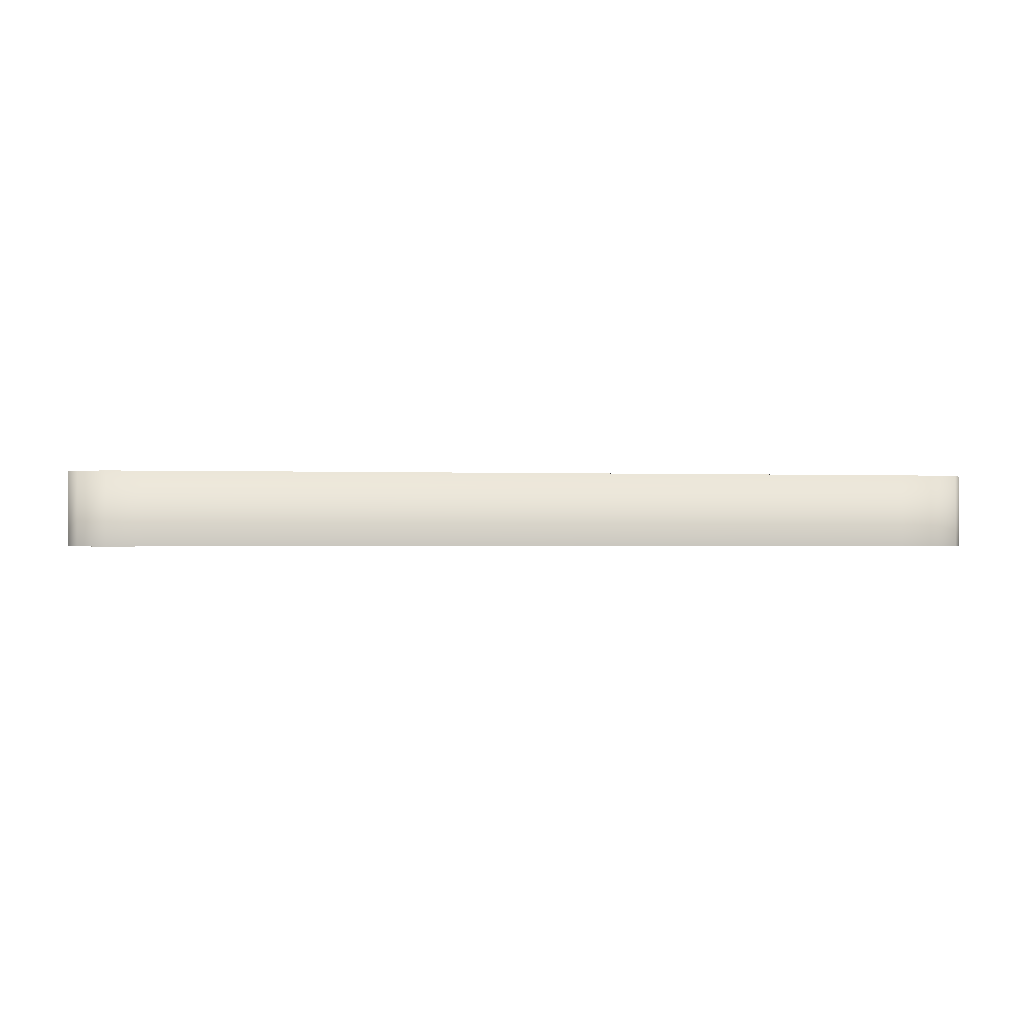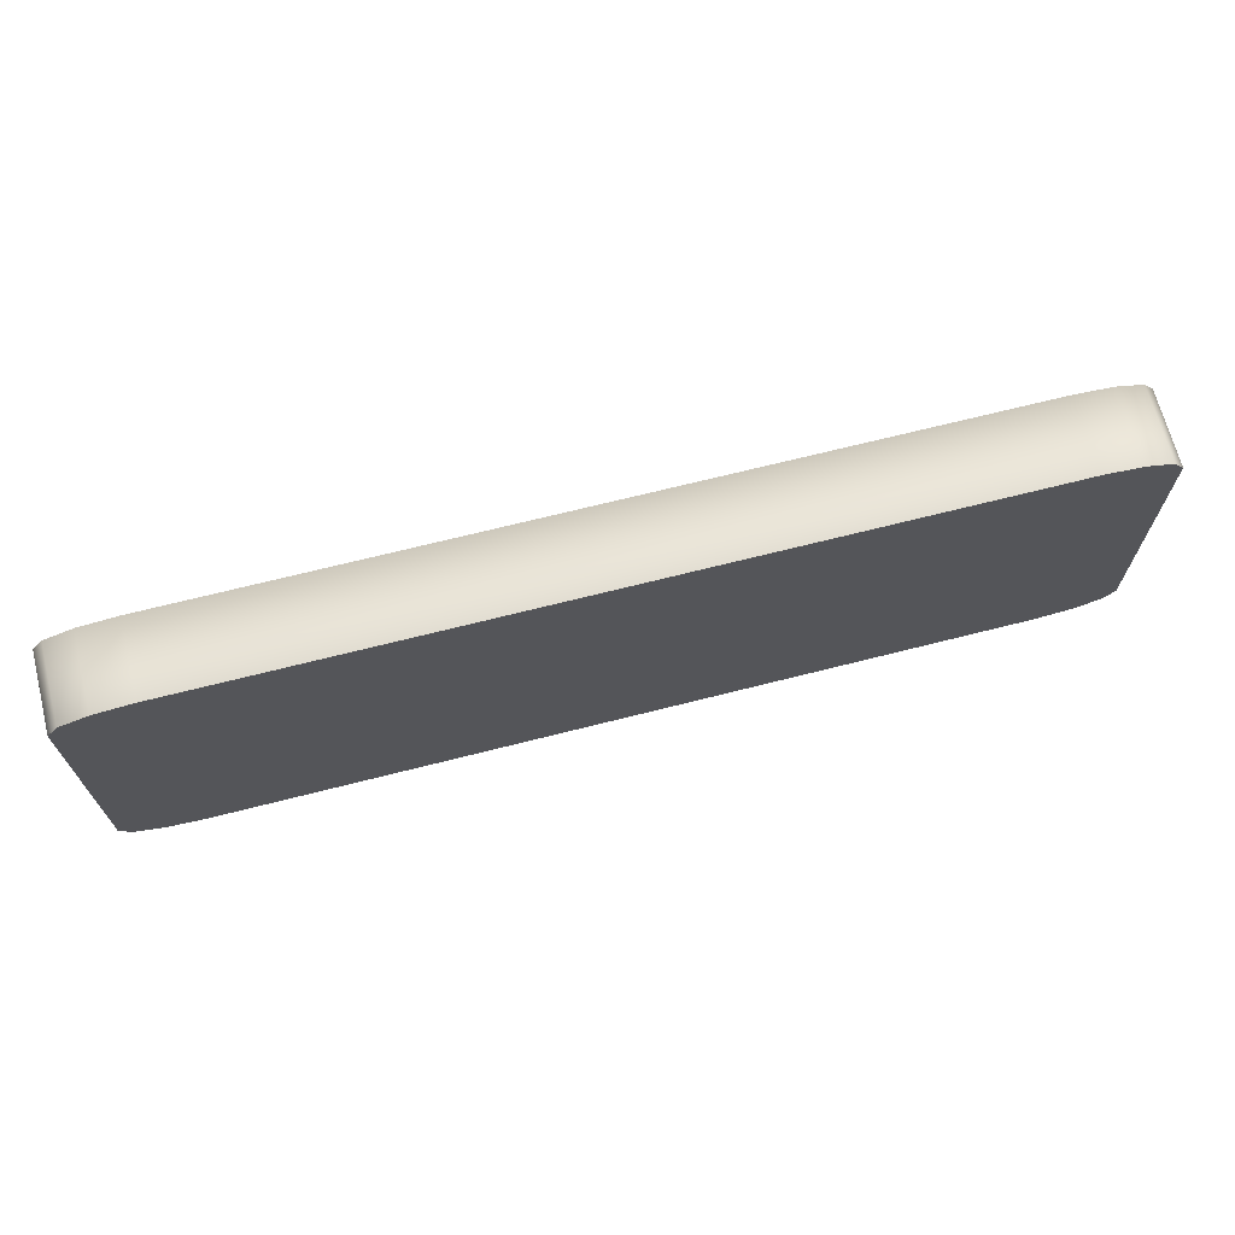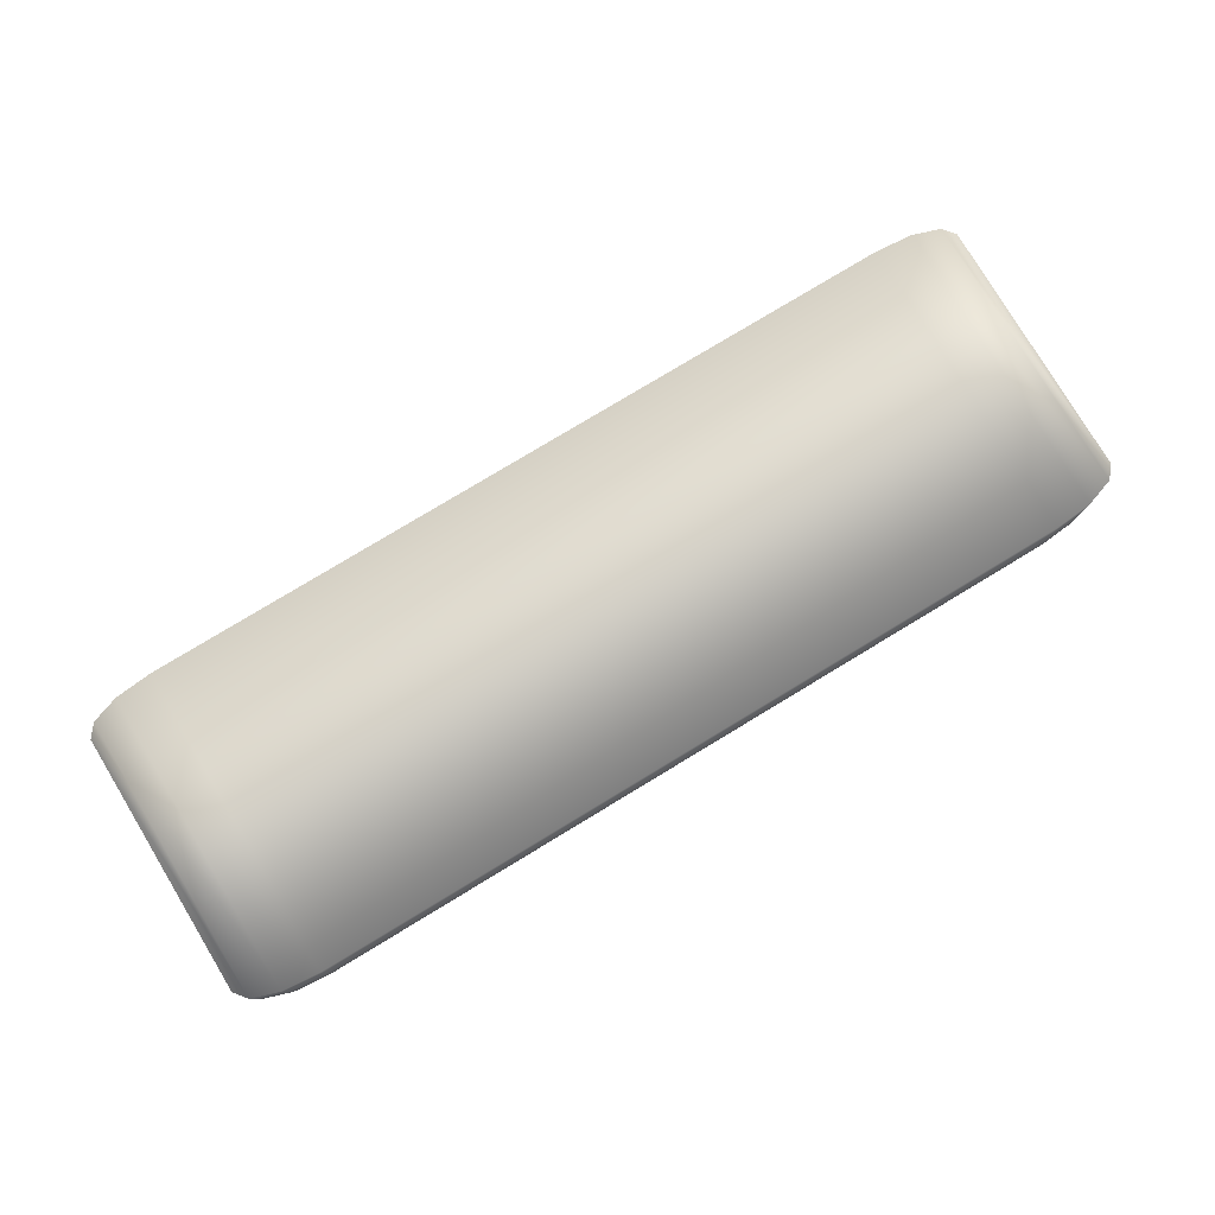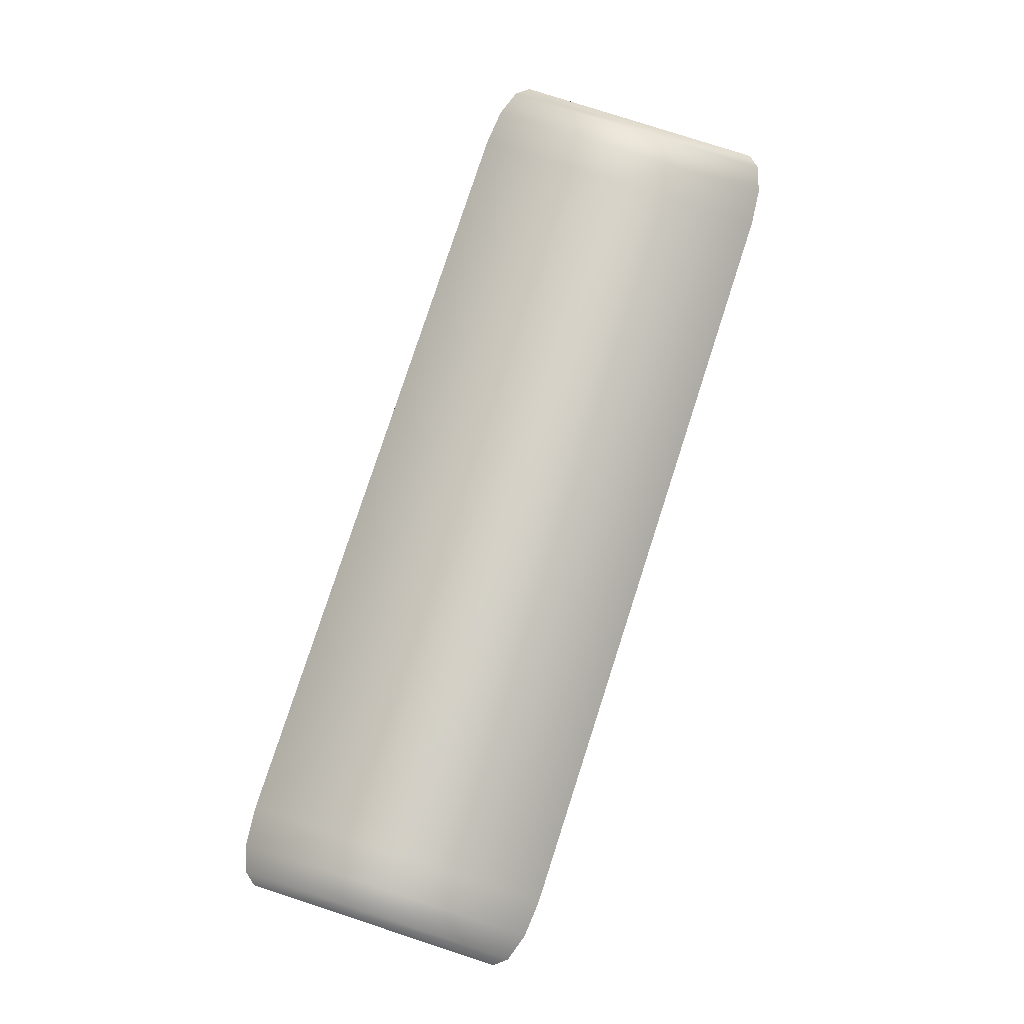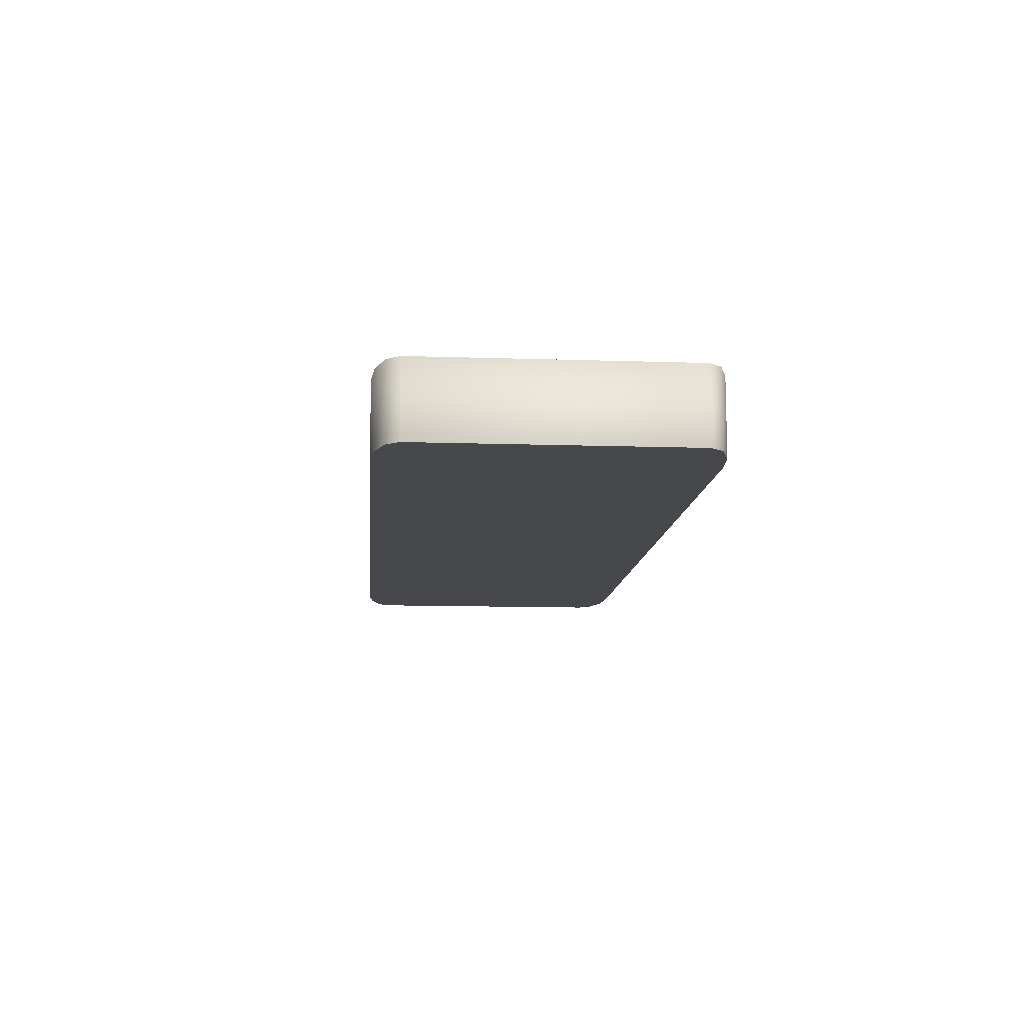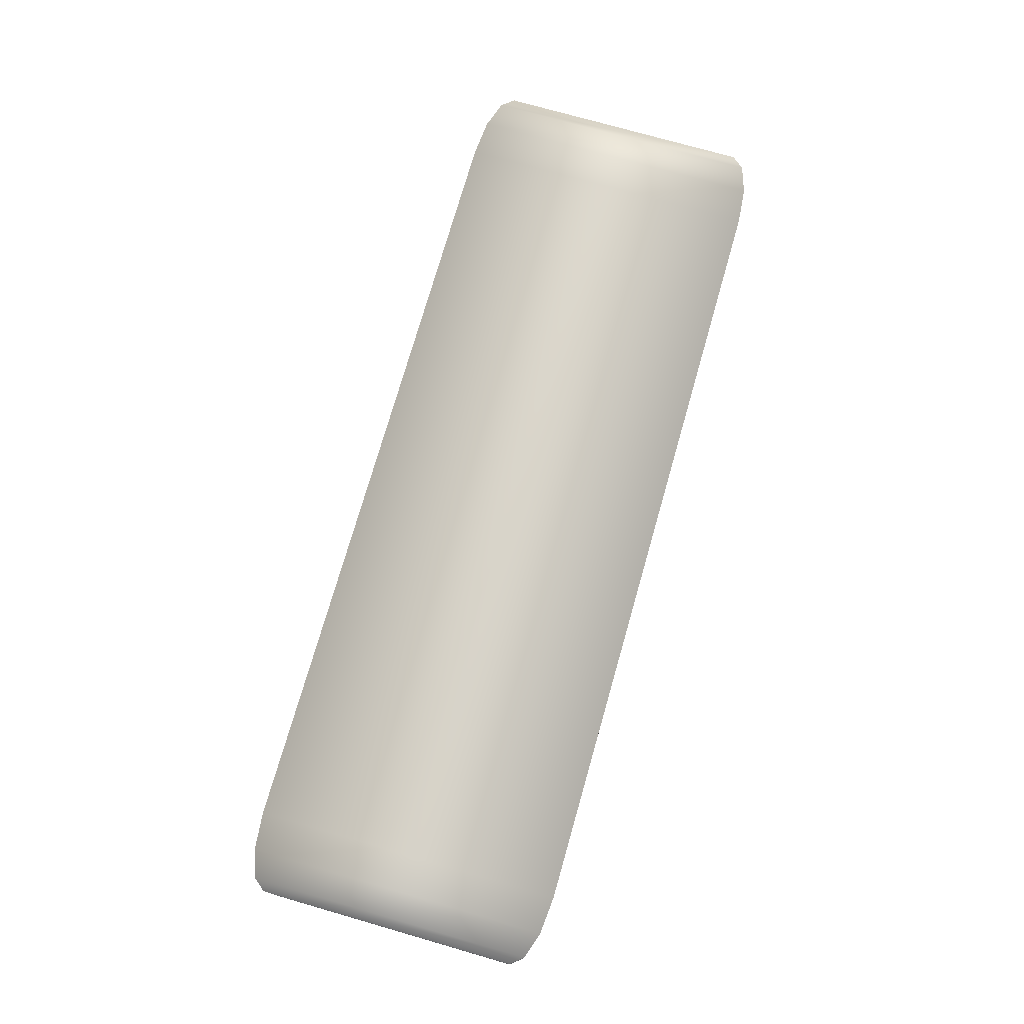
<metadata>
{"format":"obj","ext":"obj","renderer":"f3d","projection":"perspective","resolution":1024,"background":"white","views":[{"elev":-0.9,"azim":-9.3,"up":"+Y"},{"elev":68.3,"azim":-14.3,"up":"+Z"},{"elev":79.1,"azim":148.9,"up":"+Y"},{"elev":79.0,"azim":-72.0,"up":"+Y"},{"elev":-11.5,"azim":-94.6,"up":"+Y"},{"elev":74.9,"azim":106.0,"up":"+Y"}]}
</metadata>
<code>
o Plaque.001
v -0.03212 0.003061 0.01284
v -0.03832 0.003061 0.01076
v -0.03522 0.003061 0.01256
v -0.03749 0.003061 0.0118
v -0.03832 -0.003061 0.01076
v -0.03212 -0.003061 0.01284
v -0.03749 -0.003061 0.0118
v -0.03522 -0.003061 0.01256
v -0.03832 0.003061 -0.01076
v -0.03212 0.003061 -0.01284
v -0.03749 0.003061 -0.0118
v -0.03522 0.003061 -0.01256
v -0.03212 -0.003061 -0.01284
v -0.03832 -0.003061 -0.01076
v -0.03522 -0.003061 -0.01256
v -0.03749 -0.003061 -0.0118
v 0.03832 0.003061 0.01076
v 0.03212 0.003061 0.01284
v 0.03749 0.003061 0.0118
v 0.03522 0.003061 0.01256
v 0.03212 -0.003061 0.01284
v 0.03832 -0.003061 0.01076
v 0.03522 -0.003061 0.01256
v 0.03749 -0.003061 0.0118
v 0.03212 0.003061 -0.01284
v 0.03832 0.003061 -0.01076
v 0.03522 0.003061 -0.01256
v 0.03749 0.003061 -0.0118
v 0.03832 -0.003061 -0.01076
v 0.03212 -0.003061 -0.01284
v 0.03749 -0.003061 -0.0118
v 0.03522 -0.003061 -0.01256
f 18 1 6 21
f 26 17 22 29
f 29 22 24 23 21 6 8 7 5 14 16 15 13 30 32 31
f 2 9 14 5
f 10 25 30 13
f 1 3 8 6
f 3 4 7 8
f 4 2 5 7
f 13 15 12 10
f 15 16 11 12
f 16 14 9 11
f 29 31 28 26
f 31 32 27 28
f 32 30 25 27
f 21 23 20 18
f 23 24 19 20
f 24 22 17 19
f 28 19 17 26
f 27 20 19 28
f 25 18 20 27
f 10 1 18 25
f 12 3 1 10
f 11 4 3 12
f 9 2 4 11

</code>
